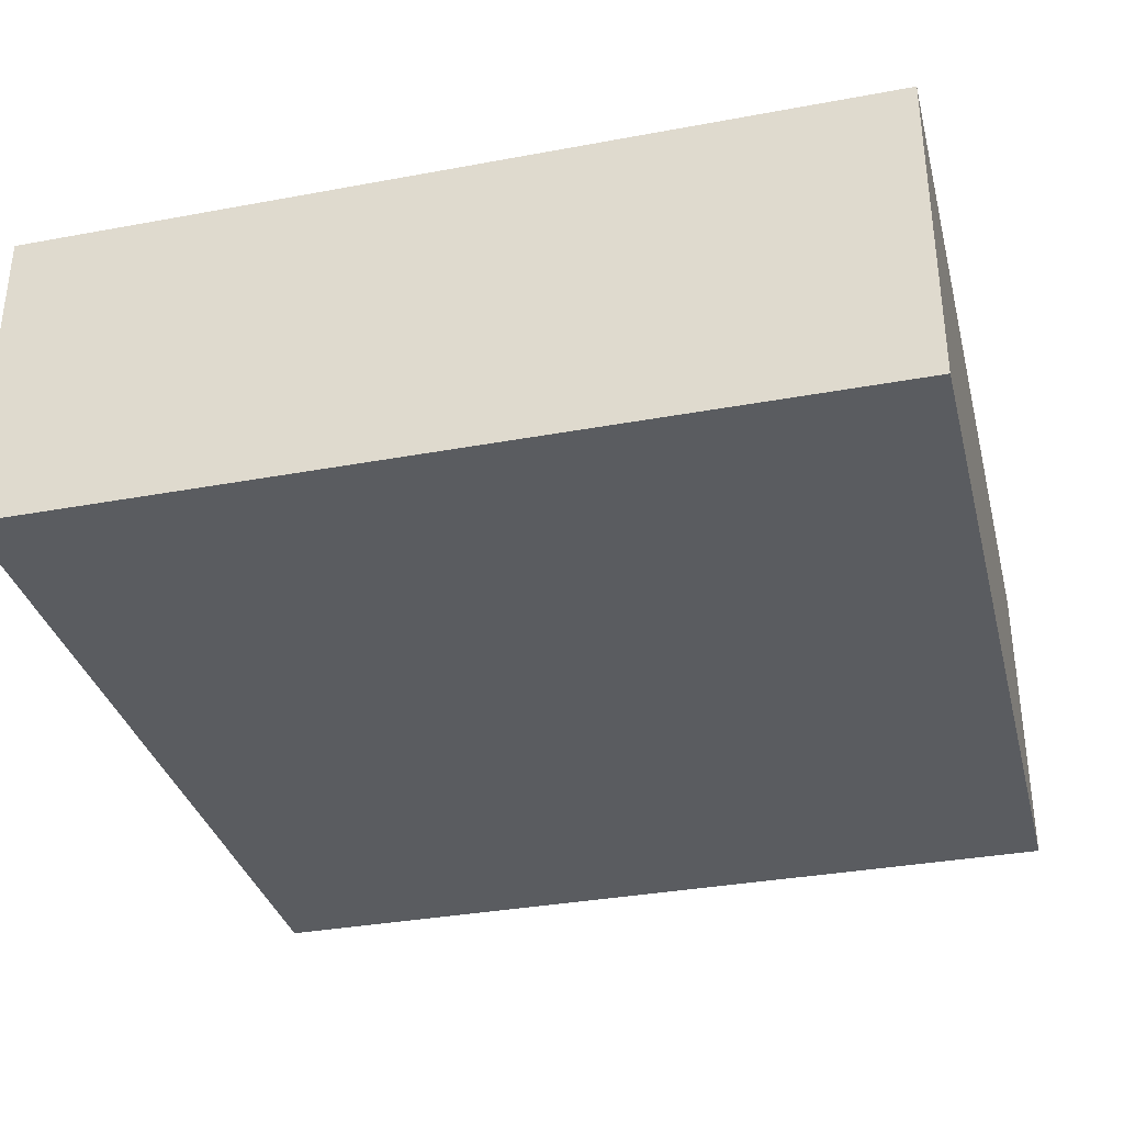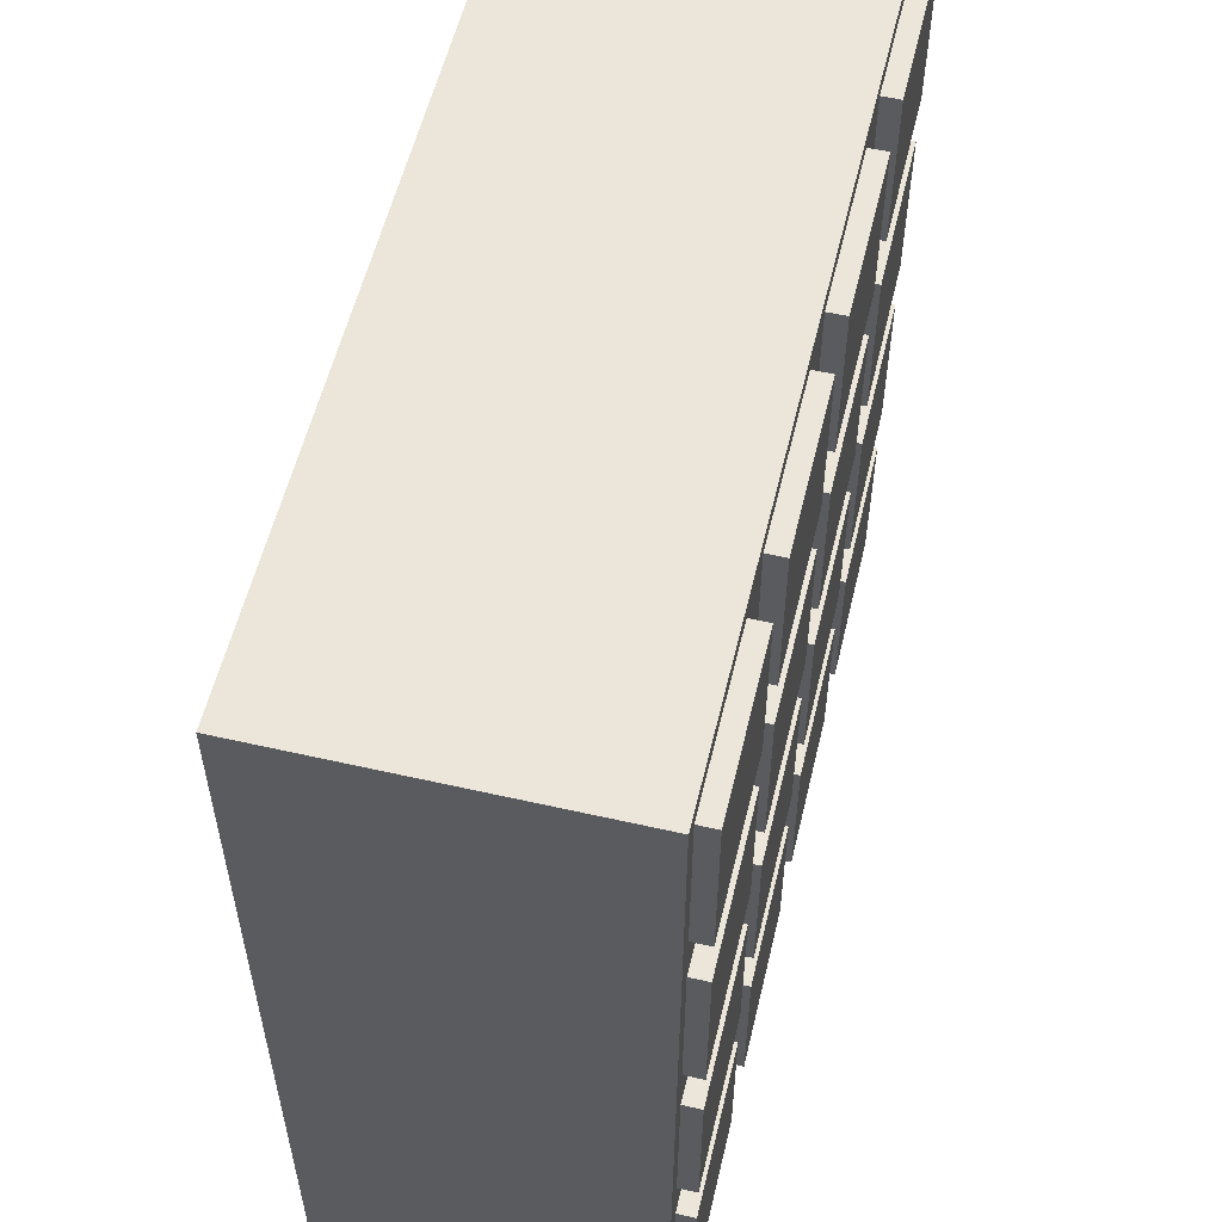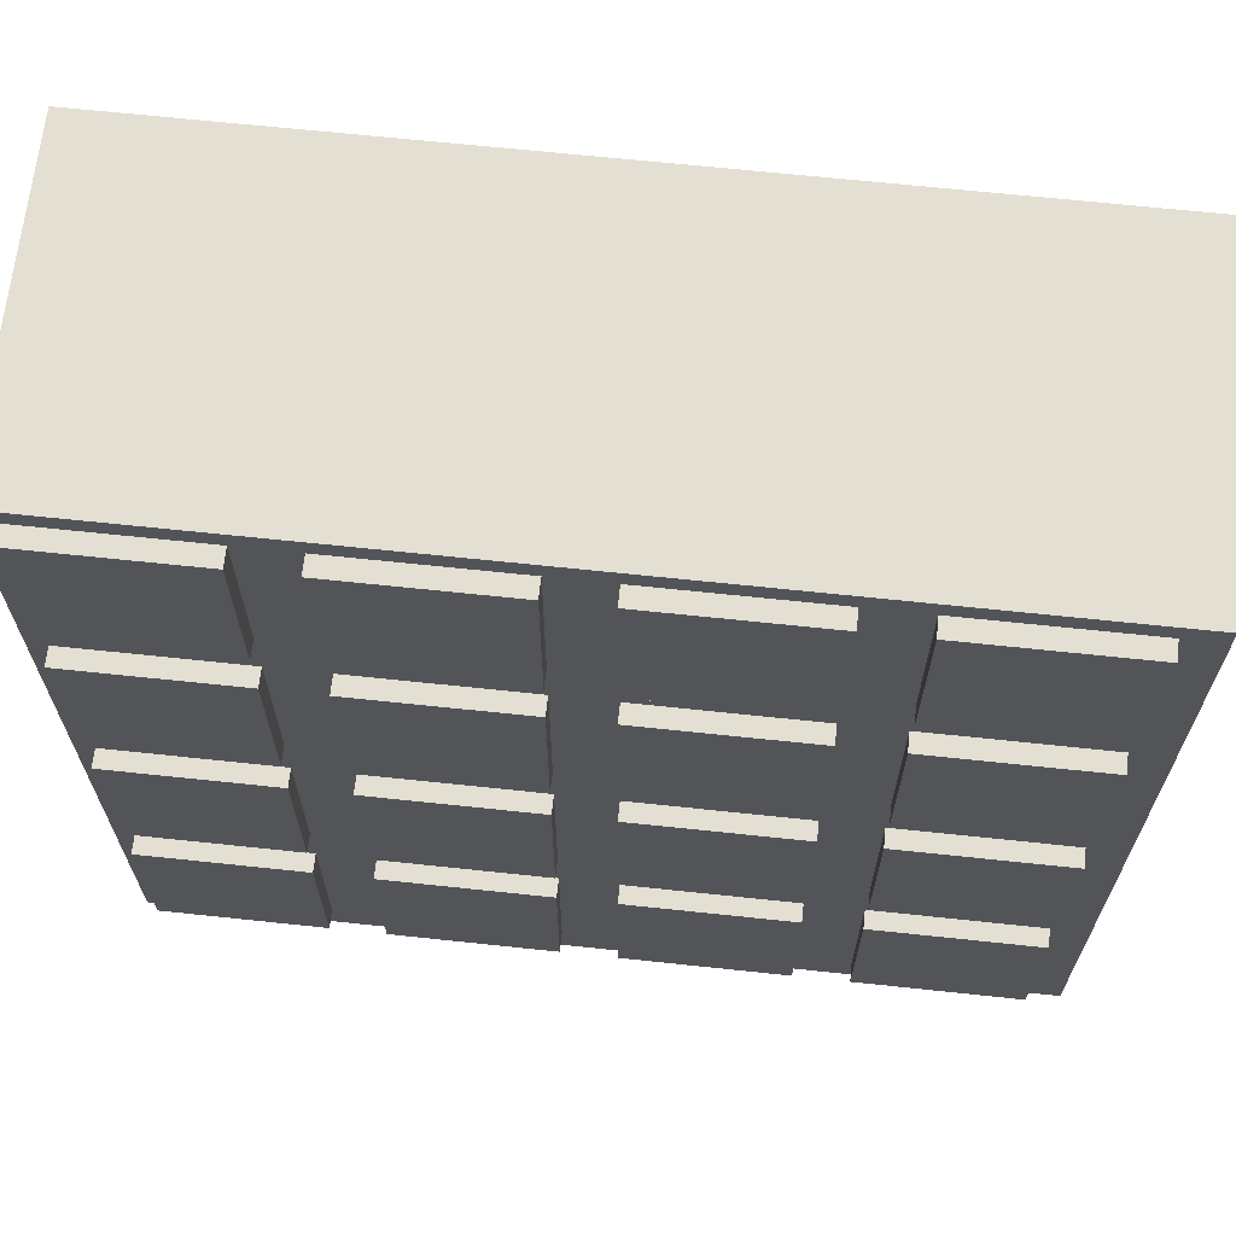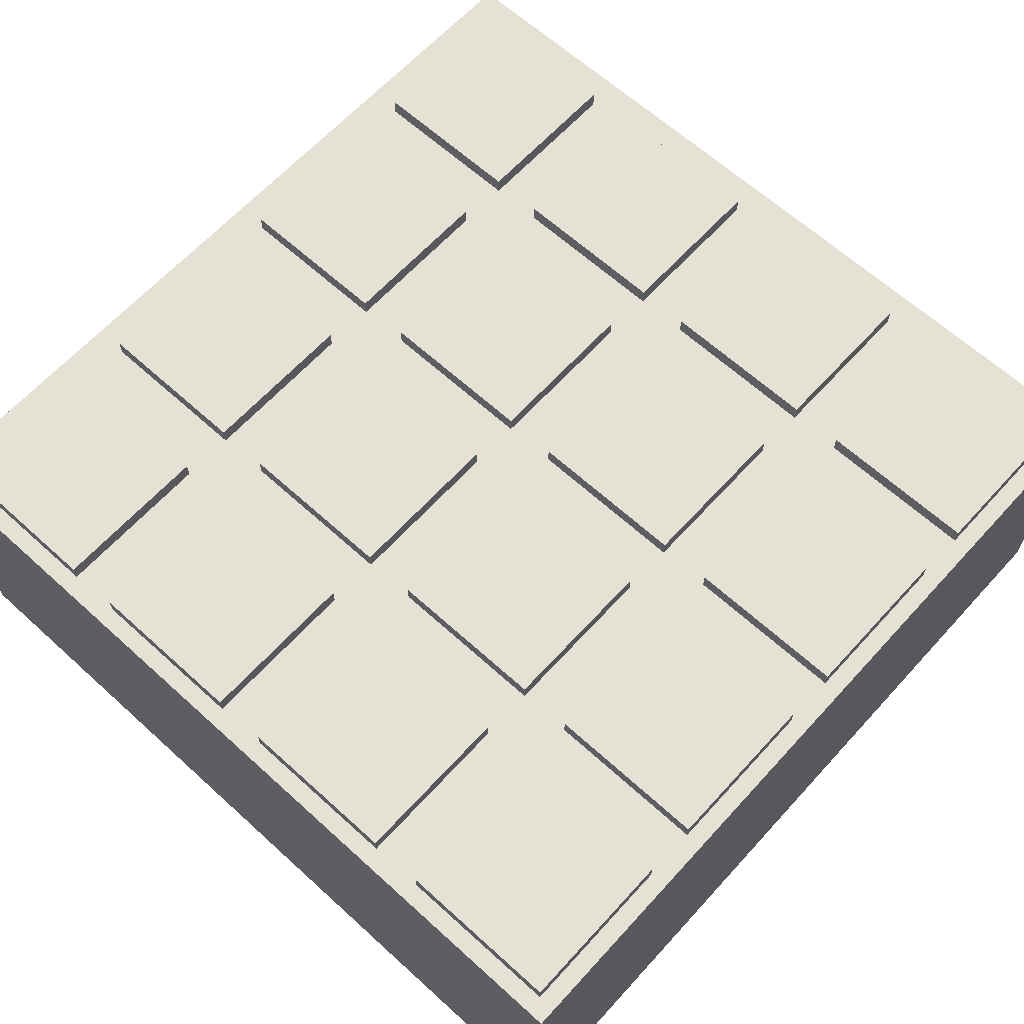
<metadata>
{"format":"obj","ext":"obj","renderer":"f3d","projection":"perspective","resolution":1024,"background":"white","views":[{"elev":-34.1,"azim":-75.9,"up":"+Y"},{"elev":56.4,"azim":103.4,"up":"+Z"},{"elev":66.6,"azim":-173.9,"up":"+Z"},{"elev":64.4,"azim":42.4,"up":"+Y"}]}
</metadata>
<code>
o
v 12 4.8 -7.2
v 12 4.8 -2.4
v 12 6.6 -7.2
v 12 6.6 -2.4
v 12.2 6.6 -7
v 12.2 6.6 -6.1
v 12.2 6.6 -5.8
v 12.2 6.6 -4.9
v 12.2 6.6 -4.6
v 12.2 6.6 -3.7
v 12.2 6.6 -3.4
v 12.2 6.6 -2.5
v 12.2 6.7 -7
v 12.2 6.7 -6.1
v 12.2 6.7 -5.8
v 12.2 6.7 -4.9
v 12.2 6.7 -4.6
v 12.2 6.7 -3.7
v 12.2 6.7 -3.4
v 12.2 6.7 -2.5
v 13.4 6.6 -7
v 13.4 6.6 -6.1
v 13.4 6.6 -5.8
v 13.4 6.6 -4.9
v 13.4 6.6 -4.6
v 13.4 6.6 -3.7
v 13.4 6.6 -3.4
v 13.4 6.6 -2.5
v 13.4 6.7 -7
v 13.4 6.7 -6.1
v 13.4 6.7 -5.8
v 13.4 6.7 -4.9
v 13.4 6.7 -4.6
v 13.4 6.7 -3.7
v 13.4 6.7 -3.4
v 13.4 6.7 -2.5
v 14.6 6.6 -7
v 14.6 6.6 -6.1
v 14.6 6.6 -5.8
v 14.6 6.6 -4.9
v 14.6 6.6 -4.6
v 14.6 6.6 -3.7
v 14.6 6.6 -3.4
v 14.6 6.6 -2.5
v 14.6 6.7 -7
v 14.6 6.7 -6.1
v 14.6 6.7 -5.8
v 14.6 6.7 -4.9
v 14.6 6.7 -4.6
v 14.6 6.7 -3.7
v 14.6 6.7 -3.4
v 14.6 6.7 -2.5
v 15.8 6.6 -7
v 15.8 6.6 -6.1
v 15.8 6.6 -5.8
v 15.8 6.6 -4.9
v 15.8 6.6 -4.6
v 15.8 6.6 -3.7
v 15.8 6.6 -3.4
v 15.8 6.6 -2.5
v 15.8 6.7 -7
v 15.8 6.7 -6.1
v 15.8 6.7 -5.8
v 15.8 6.7 -4.9
v 15.8 6.7 -4.6
v 15.8 6.7 -3.7
v 15.8 6.7 -3.4
v 15.8 6.7 -2.5
v 13.1 6.6 -7
v 13.1 6.6 -6.1
v 13.1 6.6 -5.8
v 13.1 6.6 -4.9
v 13.1 6.6 -4.6
v 13.1 6.6 -3.7
v 13.1 6.6 -3.4
v 13.1 6.6 -2.5
v 13.1 6.7 -7
v 13.1 6.7 -6.1
v 13.1 6.7 -5.8
v 13.1 6.7 -4.9
v 13.1 6.7 -4.6
v 13.1 6.7 -3.7
v 13.1 6.7 -3.4
v 13.1 6.7 -2.5
v 14.3 6.6 -7
v 14.3 6.6 -6.1
v 14.3 6.6 -5.8
v 14.3 6.6 -4.9
v 14.3 6.6 -4.6
v 14.3 6.6 -3.7
v 14.3 6.6 -3.4
v 14.3 6.6 -2.5
v 14.3 6.7 -7
v 14.3 6.7 -6.1
v 14.3 6.7 -5.8
v 14.3 6.7 -4.9
v 14.3 6.7 -4.6
v 14.3 6.7 -3.7
v 14.3 6.7 -3.4
v 14.3 6.7 -2.5
v 15.5 6.6 -7
v 15.5 6.6 -6.1
v 15.5 6.6 -5.8
v 15.5 6.6 -4.9
v 15.5 6.6 -4.6
v 15.5 6.6 -3.7
v 15.5 6.6 -3.4
v 15.5 6.6 -2.5
v 15.5 6.7 -7
v 15.5 6.7 -6.1
v 15.5 6.7 -5.8
v 15.5 6.7 -4.9
v 15.5 6.7 -4.6
v 15.5 6.7 -3.7
v 15.5 6.7 -3.4
v 15.5 6.7 -2.5
v 16.7 6.6 -7
v 16.7 6.6 -6.1
v 16.7 6.6 -5.8
v 16.7 6.6 -4.9
v 16.7 6.6 -4.6
v 16.7 6.6 -3.7
v 16.7 6.6 -3.4
v 16.7 6.6 -2.5
v 16.7 6.7 -7
v 16.7 6.7 -6.1
v 16.7 6.7 -5.8
v 16.7 6.7 -4.9
v 16.7 6.7 -4.6
v 16.7 6.7 -3.7
v 16.7 6.7 -3.4
v 16.7 6.7 -2.5
v 16.8 4.8 -7.2
v 16.8 4.8 -2.4
v 16.8 6.6 -7.2
v 16.8 6.6 -2.4
v 12 4.8 -7.2
v 12 6.6 -7.2
v 16.8 4.8 -7.2
v 16.8 6.6 -7.2
v 12.2 6.6 -7
v 12.2 6.7 -7
v 13.1 6.6 -7
v 13.1 6.7 -7
v 13.4 6.6 -7
v 13.4 6.7 -7
v 14.3 6.6 -7
v 14.3 6.7 -7
v 14.6 6.6 -7
v 14.6 6.7 -7
v 15.5 6.6 -7
v 15.5 6.7 -7
v 15.8 6.6 -7
v 15.8 6.7 -7
v 16.7 6.6 -7
v 16.7 6.7 -7
v 12.2 6.6 -5.8
v 12.2 6.7 -5.8
v 13.1 6.6 -5.8
v 13.1 6.7 -5.8
v 13.4 6.6 -5.8
v 13.4 6.7 -5.8
v 14.3 6.6 -5.8
v 14.3 6.7 -5.8
v 14.6 6.6 -5.8
v 14.6 6.7 -5.8
v 15.5 6.6 -5.8
v 15.5 6.7 -5.8
v 15.8 6.6 -5.8
v 15.8 6.7 -5.8
v 16.7 6.6 -5.8
v 16.7 6.7 -5.8
v 12.2 6.6 -4.6
v 12.2 6.7 -4.6
v 13.1 6.6 -4.6
v 13.1 6.7 -4.6
v 13.4 6.6 -4.6
v 13.4 6.7 -4.6
v 14.3 6.6 -4.6
v 14.3 6.7 -4.6
v 14.6 6.6 -4.6
v 14.6 6.7 -4.6
v 15.5 6.6 -4.6
v 15.5 6.7 -4.6
v 15.8 6.6 -4.6
v 15.8 6.7 -4.6
v 16.7 6.6 -4.6
v 16.7 6.7 -4.6
v 12.2 6.6 -3.4
v 12.2 6.7 -3.4
v 13.1 6.6 -3.4
v 13.1 6.7 -3.4
v 13.4 6.6 -3.4
v 13.4 6.7 -3.4
v 14.3 6.6 -3.4
v 14.3 6.7 -3.4
v 14.6 6.6 -3.4
v 14.6 6.7 -3.4
v 15.5 6.6 -3.4
v 15.5 6.7 -3.4
v 15.8 6.6 -3.4
v 15.8 6.7 -3.4
v 16.7 6.6 -3.4
v 16.7 6.7 -3.4
v 12.2 6.6 -6.1
v 12.2 6.7 -6.1
v 13.1 6.6 -6.1
v 13.1 6.7 -6.1
v 13.4 6.6 -6.1
v 13.4 6.7 -6.1
v 14.3 6.6 -6.1
v 14.3 6.7 -6.1
v 14.6 6.6 -6.1
v 14.6 6.7 -6.1
v 15.5 6.6 -6.1
v 15.5 6.7 -6.1
v 15.8 6.6 -6.1
v 15.8 6.7 -6.1
v 16.7 6.6 -6.1
v 16.7 6.7 -6.1
v 12.2 6.6 -4.9
v 12.2 6.7 -4.9
v 13.1 6.6 -4.9
v 13.1 6.7 -4.9
v 13.4 6.6 -4.9
v 13.4 6.7 -4.9
v 14.3 6.6 -4.9
v 14.3 6.7 -4.9
v 14.6 6.6 -4.9
v 14.6 6.7 -4.9
v 15.5 6.6 -4.9
v 15.5 6.7 -4.9
v 15.8 6.6 -4.9
v 15.8 6.7 -4.9
v 16.7 6.6 -4.9
v 16.7 6.7 -4.9
v 12.2 6.6 -3.7
v 12.2 6.7 -3.7
v 13.1 6.6 -3.7
v 13.1 6.7 -3.7
v 13.4 6.6 -3.7
v 13.4 6.7 -3.7
v 14.3 6.6 -3.7
v 14.3 6.7 -3.7
v 14.6 6.6 -3.7
v 14.6 6.7 -3.7
v 15.5 6.6 -3.7
v 15.5 6.7 -3.7
v 15.8 6.6 -3.7
v 15.8 6.7 -3.7
v 16.7 6.6 -3.7
v 16.7 6.7 -3.7
v 12.2 6.6 -2.5
v 12.2 6.7 -2.5
v 13.1 6.6 -2.5
v 13.1 6.7 -2.5
v 13.4 6.6 -2.5
v 13.4 6.7 -2.5
v 14.3 6.6 -2.5
v 14.3 6.7 -2.5
v 14.6 6.6 -2.5
v 14.6 6.7 -2.5
v 15.5 6.6 -2.5
v 15.5 6.7 -2.5
v 15.8 6.6 -2.5
v 15.8 6.7 -2.5
v 16.7 6.6 -2.5
v 16.7 6.7 -2.5
v 12 4.8 -2.4
v 12 6.6 -2.4
v 16.8 4.8 -2.4
v 16.8 6.6 -2.4
v 12 4.8 -7.2
v 16.8 4.8 -7.2
v 12 4.8 -2.4
v 16.8 4.8 -2.4
v 12 6.6 -7.2
v 16.8 6.6 -7.2
v 12.2 6.6 -7
v 13.1 6.6 -7
v 13.4 6.6 -7
v 14.3 6.6 -7
v 14.6 6.6 -7
v 15.5 6.6 -7
v 15.8 6.6 -7
v 16.7 6.6 -7
v 12.2 6.6 -6.1
v 13.1 6.6 -6.1
v 13.4 6.6 -6.1
v 14.3 6.6 -6.1
v 14.6 6.6 -6.1
v 15.5 6.6 -6.1
v 15.8 6.6 -6.1
v 16.7 6.6 -6.1
v 12.2 6.6 -5.8
v 13.1 6.6 -5.8
v 13.4 6.6 -5.8
v 14.3 6.6 -5.8
v 14.6 6.6 -5.8
v 15.5 6.6 -5.8
v 15.8 6.6 -5.8
v 16.7 6.6 -5.8
v 12.2 6.6 -4.9
v 13.1 6.6 -4.9
v 13.4 6.6 -4.9
v 14.3 6.6 -4.9
v 14.6 6.6 -4.9
v 15.5 6.6 -4.9
v 15.8 6.6 -4.9
v 16.7 6.6 -4.9
v 12.2 6.6 -4.6
v 13.1 6.6 -4.6
v 13.4 6.6 -4.6
v 14.3 6.6 -4.6
v 14.6 6.6 -4.6
v 15.5 6.6 -4.6
v 15.8 6.6 -4.6
v 16.7 6.6 -4.6
v 12.2 6.6 -3.7
v 13.1 6.6 -3.7
v 13.4 6.6 -3.7
v 14.3 6.6 -3.7
v 14.6 6.6 -3.7
v 15.5 6.6 -3.7
v 15.8 6.6 -3.7
v 16.7 6.6 -3.7
v 12.2 6.6 -3.4
v 13.1 6.6 -3.4
v 13.4 6.6 -3.4
v 14.3 6.6 -3.4
v 14.6 6.6 -3.4
v 15.5 6.6 -3.4
v 15.8 6.6 -3.4
v 16.7 6.6 -3.4
v 12.2 6.6 -2.5
v 13.1 6.6 -2.5
v 13.4 6.6 -2.5
v 14.3 6.6 -2.5
v 14.6 6.6 -2.5
v 15.5 6.6 -2.5
v 15.8 6.6 -2.5
v 16.7 6.6 -2.5
v 12 6.6 -2.4
v 16.8 6.6 -2.4
v 12.2 6.7 -7
v 13.1 6.7 -7
v 13.4 6.7 -7
v 14.3 6.7 -7
v 14.6 6.7 -7
v 15.5 6.7 -7
v 15.8 6.7 -7
v 16.7 6.7 -7
v 12.2 6.7 -6.1
v 13.1 6.7 -6.1
v 13.4 6.7 -6.1
v 14.3 6.7 -6.1
v 14.6 6.7 -6.1
v 15.5 6.7 -6.1
v 15.8 6.7 -6.1
v 16.7 6.7 -6.1
v 12.2 6.7 -5.8
v 13.1 6.7 -5.8
v 13.4 6.7 -5.8
v 14.3 6.7 -5.8
v 14.6 6.7 -5.8
v 15.5 6.7 -5.8
v 15.8 6.7 -5.8
v 16.7 6.7 -5.8
v 12.2 6.7 -4.9
v 13.1 6.7 -4.9
v 13.4 6.7 -4.9
v 14.3 6.7 -4.9
v 14.6 6.7 -4.9
v 15.5 6.7 -4.9
v 15.8 6.7 -4.9
v 16.7 6.7 -4.9
v 12.2 6.7 -4.6
v 13.1 6.7 -4.6
v 13.4 6.7 -4.6
v 14.3 6.7 -4.6
v 14.6 6.7 -4.6
v 15.5 6.7 -4.6
v 15.8 6.7 -4.6
v 16.7 6.7 -4.6
v 12.2 6.7 -3.7
v 13.1 6.7 -3.7
v 13.4 6.7 -3.7
v 14.3 6.7 -3.7
v 14.6 6.7 -3.7
v 15.5 6.7 -3.7
v 15.8 6.7 -3.7
v 16.7 6.7 -3.7
v 12.2 6.7 -3.4
v 13.1 6.7 -3.4
v 13.4 6.7 -3.4
v 14.3 6.7 -3.4
v 14.6 6.7 -3.4
v 15.5 6.7 -3.4
v 15.8 6.7 -3.4
v 16.7 6.7 -3.4
v 12.2 6.7 -2.5
v 13.1 6.7 -2.5
v 13.4 6.7 -2.5
v 14.3 6.7 -2.5
v 14.6 6.7 -2.5
v 15.5 6.7 -2.5
v 15.8 6.7 -2.5
v 16.7 6.7 -2.5
f 1 2 3
f 3 2 4
f 5 6 13
f 13 6 14
f 7 8 15
f 15 8 16
f 9 10 17
f 17 10 18
f 11 12 19
f 19 12 20
f 21 22 29
f 29 22 30
f 23 24 31
f 31 24 32
f 25 26 33
f 33 26 34
f 27 28 35
f 35 28 36
f 37 38 45
f 45 38 46
f 39 40 47
f 47 40 48
f 41 42 49
f 49 42 50
f 43 44 51
f 51 44 52
f 53 54 61
f 61 54 62
f 55 56 63
f 63 56 64
f 57 58 65
f 65 58 66
f 59 60 67
f 67 60 68
f 77 70 69
f 78 70 77
f 79 72 71
f 80 72 79
f 81 74 73
f 82 74 81
f 83 76 75
f 84 76 83
f 93 86 85
f 94 86 93
f 95 88 87
f 96 88 95
f 97 90 89
f 98 90 97
f 99 92 91
f 100 92 99
f 109 102 101
f 110 102 109
f 111 104 103
f 112 104 111
f 113 106 105
f 114 106 113
f 115 108 107
f 116 108 115
f 125 118 117
f 126 118 125
f 127 120 119
f 128 120 127
f 129 122 121
f 130 122 129
f 131 124 123
f 132 124 131
f 135 134 133
f 136 134 135
f 137 138 139
f 139 138 140
f 141 142 143
f 143 142 144
f 145 146 147
f 147 146 148
f 149 150 151
f 151 150 152
f 153 154 155
f 155 154 156
f 157 158 159
f 159 158 160
f 161 162 163
f 163 162 164
f 165 166 167
f 167 166 168
f 169 170 171
f 171 170 172
f 173 174 175
f 175 174 176
f 177 178 179
f 179 178 180
f 181 182 183
f 183 182 184
f 185 186 187
f 187 186 188
f 189 190 191
f 191 190 192
f 193 194 195
f 195 194 196
f 197 198 199
f 199 198 200
f 201 202 203
f 203 202 204
f 207 206 205
f 208 206 207
f 211 210 209
f 212 210 211
f 215 214 213
f 216 214 215
f 219 218 217
f 220 218 219
f 223 222 221
f 224 222 223
f 227 226 225
f 228 226 227
f 231 230 229
f 232 230 231
f 235 234 233
f 236 234 235
f 239 238 237
f 240 238 239
f 243 242 241
f 244 242 243
f 247 246 245
f 248 246 247
f 251 250 249
f 252 250 251
f 255 254 253
f 256 254 255
f 259 258 257
f 260 258 259
f 263 262 261
f 264 262 263
f 267 266 265
f 268 266 267
f 271 270 269
f 272 270 271
f 273 274 275
f 275 274 276
f 279 278 277
f 280 278 279
f 281 278 280
f 282 278 281
f 283 278 282
f 284 278 283
f 285 278 284
f 286 278 285
f 287 279 277
f 288 281 280
f 289 281 288
f 290 283 282
f 291 283 290
f 292 285 284
f 293 285 292
f 294 278 286
f 295 293 292
f 295 294 293
f 295 291 290
f 295 287 277
f 295 292 291
f 295 289 288
f 295 290 289
f 295 288 287
f 296 294 295
f 297 294 296
f 298 294 297
f 299 294 298
f 300 294 299
f 301 294 300
f 302 278 294
f 302 294 301
f 303 295 277
f 304 297 296
f 305 297 304
f 306 299 298
f 307 299 306
f 308 301 300
f 309 301 308
f 310 278 302
f 311 307 306
f 311 310 309
f 311 309 308
f 311 305 304
f 311 308 307
f 311 303 277
f 311 306 305
f 311 304 303
f 312 310 311
f 313 310 312
f 314 310 313
f 315 310 314
f 316 310 315
f 317 310 316
f 318 278 310
f 318 310 317
f 319 311 277
f 320 313 312
f 321 313 320
f 322 315 314
f 323 315 322
f 324 317 316
f 325 317 324
f 326 278 318
f 327 323 322
f 327 326 325
f 327 325 324
f 327 321 320
f 327 324 323
f 327 319 277
f 327 322 321
f 327 320 319
f 328 326 327
f 329 326 328
f 330 326 329
f 331 326 330
f 332 326 331
f 333 326 332
f 334 278 326
f 334 326 333
f 335 327 277
f 336 329 328
f 337 329 336
f 338 331 330
f 339 331 338
f 340 333 332
f 341 333 340
f 342 278 334
f 343 339 338
f 343 342 341
f 343 341 340
f 343 337 336
f 343 340 339
f 343 335 277
f 343 338 337
f 343 336 335
f 344 278 342
f 344 342 343
f 353 346 345
f 354 346 353
f 355 348 347
f 356 348 355
f 357 350 349
f 358 350 357
f 359 352 351
f 360 352 359
f 369 362 361
f 370 362 369
f 371 364 363
f 372 364 371
f 373 366 365
f 374 366 373
f 375 368 367
f 376 368 375
f 385 378 377
f 386 378 385
f 387 380 379
f 388 380 387
f 389 382 381
f 390 382 389
f 391 384 383
f 392 384 391
f 401 394 393
f 402 394 401
f 403 396 395
f 404 396 403
f 405 398 397
f 406 398 405
f 407 400 399
f 408 400 407

</code>
